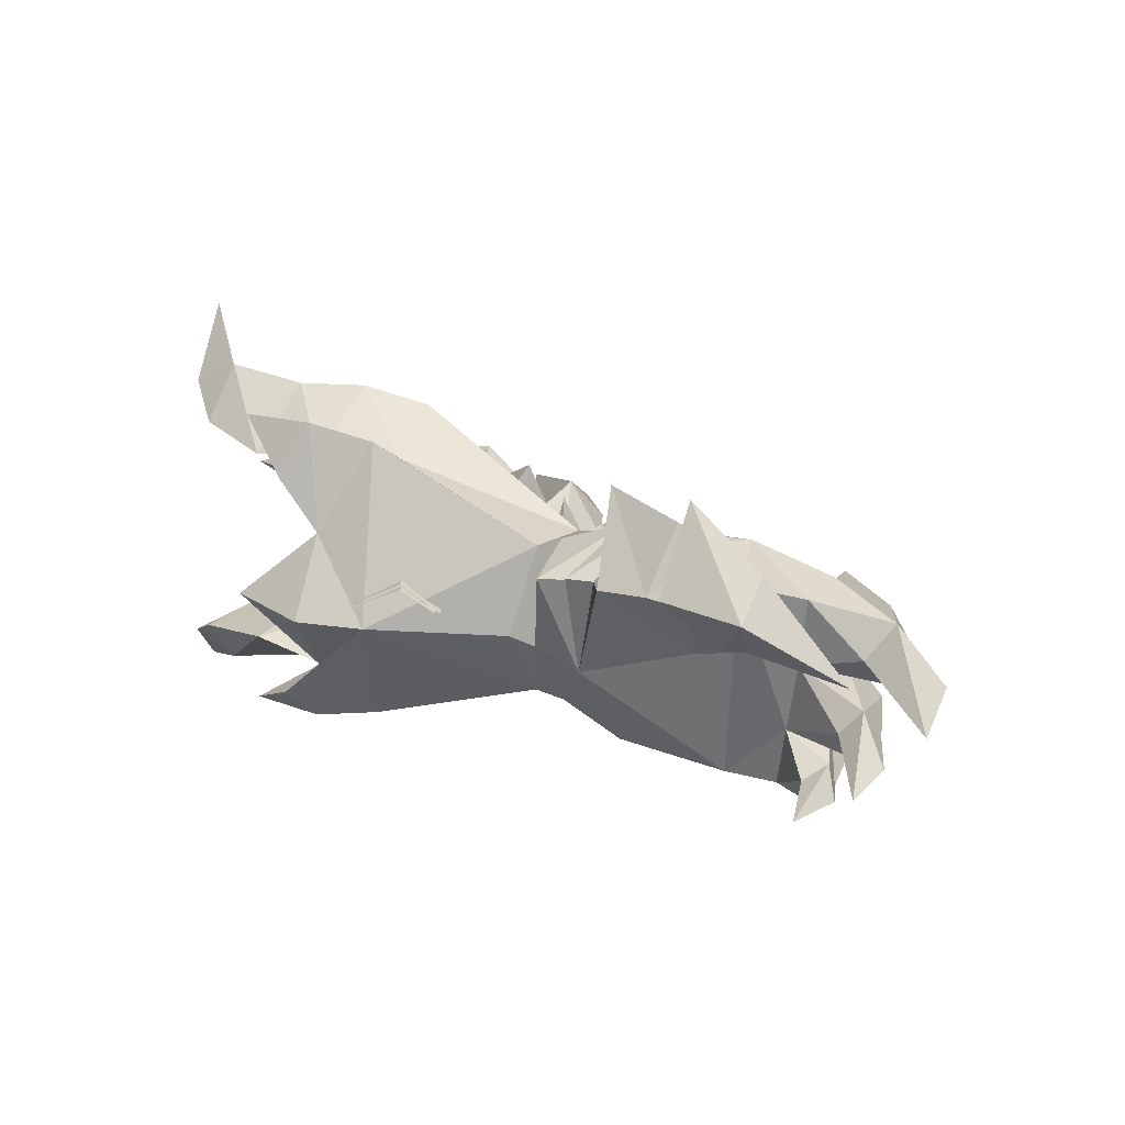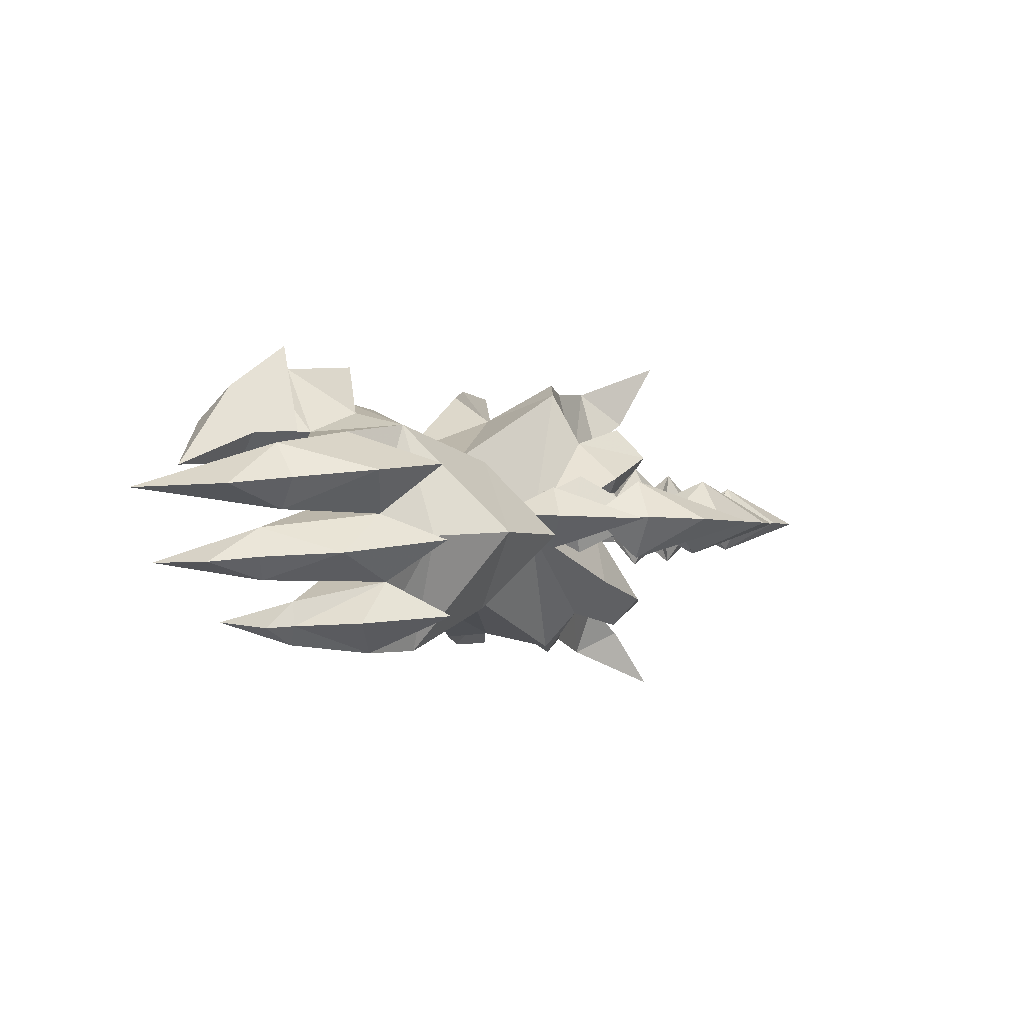
<metadata>
{"format":"obj","ext":"obj","renderer":"f3d","projection":"perspective","resolution":1024,"background":"white","views":[{"elev":23.0,"azim":-151.0,"up":"+Z"},{"elev":-2.7,"azim":-67.7,"up":"+Z"}]}
</metadata>
<code>
g Object01
v 5.013 -0.3378 3.585
v 10.39 4.131 3.882
v 9.802 4.568 3.402
v 4.645 0.2601 3.154
v 5.092 -1.278 3.109
v 11.03 3.377 3.336
v 9.802 4.568 3.402
v 10.4 4.161 2.835
v 5.025 -0.3123 2.689
v 4.645 0.2601 3.154
v 11.03 3.377 3.336
v 5.092 -1.278 3.109
v 4.238 -0.9197 4.059
v 5.224 -4.073 3.027
v 3.46 -1.472 3.1
v 3.136 0.7089 3.164
v 5.224 -4.073 3.027
v 4.272 -0.8657 2.074
v 3.46 -1.472 3.1
v 3.136 0.7089 3.164
f 1 2 3
f 3 4 1
f 1 5 6
f 6 2 1
f 7 8 9
f 9 10 7
f 11 12 9
f 9 8 11
f 5 13 14
f 15 14 13
f 15 13 16
f 13 5 1
f 16 13 4
f 13 1 4
f 12 17 18
f 19 18 17
f 19 20 18
f 18 9 12
f 20 10 18
f 18 10 9
g l4
v 5.048 -0.3205 3.781
v 10.38 4.125 4.082
v 9.672 4.72 3.409
v 4.627 0.459 3.163
v 5.283 -1.338 3.113
v 11.15 3.22 3.332
v 9.672 4.72 3.409
v 10.39 4.174 2.636
v 5.072 -0.2811 2.498
v 4.627 0.459 3.163
v 11.15 3.22 3.332
v 5.283 -1.338 3.113
v 4.228 -0.925 4.259
v 5.286 -4.263 3.024
v 3.275 -1.548 3.1
v 3.009 0.8636 3.171
v 5.286 -4.263 3.024
v 4.267 -0.8576 1.874
v 3.275 -1.548 3.1
v 3.009 0.8636 3.171
f 21 22 23
f 23 24 21
f 21 25 26
f 26 22 21
f 27 28 29
f 29 30 27
f 31 32 29
f 29 28 31
f 25 33 34
f 35 34 33
f 35 33 36
f 33 25 21
f 36 33 24
f 33 21 24
f 32 37 38
f 39 38 37
f 39 40 38
f 38 29 32
f 40 30 38
f 38 30 29
g Object05
v 9.12 3.981 4.406
v 7.691 3.854 3.382
v 5.815 0.1708 3.306
v 6.54 -0.3911 4.27
v 9.848 3.309 3.367
v 6.967 -0.9257 3.281
v 9.142 4.021 2.389
v 6.561 -0.3521 2.349
v 5.815 0.1708 3.306
v 7.691 3.854 3.382
v 9.848 3.309 3.367
v 6.967 -0.9257 3.281
v 6.056 -1.388 4.794
v 7.703 -3.768 3.222
v 5.168 -1.399 3.274
v 4.805 1.203 3.329
v 7.703 -3.768 3.222
v 6.086 -1.326 1.753
v 5.168 -1.399 3.274
v 4.805 1.203 3.329
f 41 42 43
f 43 44 41
f 45 41 44
f 44 46 45
f 47 48 49
f 49 50 47
f 51 52 48
f 48 47 51
f 53 54 46
f 54 53 55
f 53 56 55
f 46 44 53
f 53 43 56
f 44 43 53
f 57 58 52
f 58 57 59
f 60 58 59
f 48 52 58
f 49 58 60
f 49 48 58
g Object02
v 7.388 -2.568 3.764
v 8.928 5.769 4.509
v 7.674 6.026 3.513
v 6.54 -2.332 3.167
v 8.081 -3.505 3.066
v 10.18 5.603 3.382
v 7.407 -2.534 2.566
v 7.706 -5.885 3.071
v 10.37 -6.939 3.053
v 6.94 -3.523 4.389
v 6.108 -4.155 3.113
v 5.179 -2.366 3.16
v 7.706 -5.885 3.071
v 6.946 -3.434 1.725
v 10.37 -6.939 3.053
v 6.108 -4.155 3.113
v 5.179 -2.366 3.16
v 7.407 -2.534 2.566
v 8.081 -3.505 3.066
v 6.54 -2.332 3.167
f 61 62 63
f 63 64 61
f 61 65 66
f 66 62 61
f 63 66 67
f 67 64 63
f 68 69 70
f 71 70 72
f 70 65 61
f 72 70 64
f 70 61 64
f 70 71 68
f 70 69 65
f 73 74 75
f 76 77 74
f 74 78 79
f 77 80 74
f 74 80 78
f 65 67 66
f 74 73 76
f 74 79 75
g l3
v 7.413 -2.53 3.958
v 8.933 5.75 4.708
v 7.486 6.068 3.459
v 6.431 -2.164 3.176
v 8.274 -3.452 3.066
v 10.37 5.578 3.313
v 7.431 -2.471 2.378
v 7.595 -6.051 3.068
v 10.52 -7.07 3.052
v 6.925 -3.516 4.588
v 5.944 -4.271 3.114
v 5.008 -2.263 3.166
v 7.595 -6.051 3.068
v 6.929 -3.412 1.527
v 10.52 -7.07 3.052
v 5.944 -4.271 3.114
v 5.008 -2.263 3.166
v 7.431 -2.471 2.378
v 8.274 -3.452 3.066
v 6.431 -2.164 3.176
f 81 82 83
f 83 84 81
f 81 85 86
f 86 82 81
f 83 86 87
f 87 84 83
f 88 89 90
f 91 90 92
f 90 85 81
f 92 90 84
f 90 81 84
f 90 91 88
f 90 89 85
f 93 94 95
f 96 97 94
f 94 98 99
f 97 100 94
f 94 100 98
f 85 87 86
f 94 93 96
f 94 99 95
g Object06
v 8.324 -2.138 3.257
v 8.756 -1.871 4.242
v 8.816 3.082 4.429
v 7.874 3.316 3.399
v 9.523 -2.359 3.268
v 10.07 2.149 3.4
v 8.866 3.122 2.413
v 8.805 -1.832 2.321
v 8.424 -2.894 5.18
v 11.53 -4.091 3.25
v 8.401 -3.861 3.212
v 6.747 -2.123 3.234
v 9.523 -2.359 3.268
v 11.53 -4.091 3.25
v 8.52 -2.812 1.299
v 8.401 -3.861 3.212
v 6.747 -2.123 3.234
v 8.805 -1.832 2.321
v 8.324 -2.138 3.257
f 101 102 103
f 103 104 101
f 102 105 106
f 106 103 102
f 101 104 107
f 107 108 101
f 108 107 106
f 106 105 108
f 105 109 110
f 111 110 109
f 111 109 112
f 109 105 102
f 112 109 101
f 109 102 101
f 113 114 115
f 116 115 114
f 116 117 115
f 115 118 113
f 117 119 115
f 115 119 118
g Object03
v 11.07 -3.263 3.86
v 7.471 7.66 4.235
v 6.233 7.449 3.546
v 10.42 -3.876 3.238
v 10.96 0.9998 3.381
v 8.868 8.226 3.574
v 6.233 7.449 3.546
v 7.498 7.694 2.853
v 11.09 -3.231 2.663
v 10.42 -3.876 3.238
v 8.868 8.226 3.574
v 10.96 0.9998 3.381
v 14.12 -6.554 3.197
v 16.99 -6.245 3.23
v 11.39 -4.852 4.603
v 10.73 -5.686 3.191
v 8.857 -4.338 3.211
v 12.39 -3.791 3.283
v 14.12 -6.554 3.197
v 11.61 -4.378 2.011
v 16.99 -6.245 3.23
v 10.73 -5.686 3.191
v 8.857 -4.338 3.211
v 12.39 -3.791 3.283
f 120 121 122
f 122 123 120
f 121 120 124
f 124 125 121
f 126 127 128
f 128 129 126
f 127 130 131
f 131 128 127
f 132 133 134
f 135 134 136
f 134 137 120
f 136 134 123
f 134 120 123
f 124 120 137
f 134 135 132
f 134 133 137
f 138 139 140
f 141 142 139
f 139 128 143
f 142 129 139
f 143 128 131
f 139 129 128
f 139 138 141
f 139 143 140
g l2
v 11.04 -3.235 4.057
v 7.469 7.652 4.434
v 6.044 7.383 3.545
v 10.24 -3.799 3.255
v 11.15 1.058 3.386
v 9.06 8.281 3.579
v 6.044 7.383 3.545
v 7.499 7.697 2.653
v 11.07 -3.194 2.467
v 10.24 -3.799 3.255
v 9.06 8.281 3.579
v 11.15 1.058 3.386
v 14.11 -6.75 3.158
v 17.18 -6.289 3.229
v 11.37 -4.872 4.8
v 10.65 -5.864 3.162
v 8.659 -4.307 3.206
v 12.53 -3.645 3.306
v 14.11 -6.75 3.158
v 11.6 -4.355 1.813
v 17.18 -6.289 3.229
v 10.65 -5.864 3.162
v 8.659 -4.307 3.206
v 12.53 -3.645 3.306
f 144 145 146
f 146 147 144
f 145 144 148
f 148 149 145
f 150 151 152
f 152 153 150
f 151 154 155
f 155 152 151
f 156 157 158
f 159 158 160
f 158 161 144
f 160 158 147
f 158 144 147
f 148 144 161
f 158 159 156
f 158 157 161
f 162 163 164
f 165 166 163
f 163 152 167
f 166 153 163
f 167 152 155
f 163 153 152
f 163 162 165
f 163 167 164
g Object07
v 12.15 -2.39 3.343
v 12.56 -1.888 4.303
v 9.922 3.142 4.684
v 8.711 2.955 3.476
v 13.53 -2.211 3.358
v 11.83 2.658 3.492
v 12.15 -2.39 3.343
v 8.711 2.955 3.476
v 9.968 3.203 2.302
v 12.6 -1.837 2.383
v 11.83 2.658 3.492
v 13.53 -2.211 3.358
v 12.53 -2.998 5.163
v 15.66 -3.725 3.329
v 13.18 -3.957 3.304
v 11.41 -3.187 3.314
v 15.66 -3.725 3.329
v 12.6 -2.899 1.495
v 13.18 -3.957 3.304
v 11.41 -3.187 3.314
f 168 169 170
f 170 171 168
f 169 172 173
f 173 170 169
f 174 175 176
f 176 177 174
f 177 176 178
f 178 179 177
f 172 180 181
f 182 181 180
f 182 180 183
f 180 172 169
f 183 180 168
f 180 169 168
f 179 184 185
f 186 185 184
f 186 187 185
f 185 177 179
f 187 174 185
f 185 174 177
g Object04
v 15.43 -3.448 3.774
v 10.33 3.362 3.876
v 8.985 2.836 3.47
v 14.79 -3.798 3.332
v 8.985 2.836 3.47
v 10.35 3.38 3.124
v 15.45 -3.426 2.923
v 14.79 -3.798 3.332
v 17.39 -6.149 3.289
v 19.27 -6.455 3.296
v 15.83 -4.675 4.531
v 15.4 -5.207 3.298
v 14.33 -4.102 3.32
v 16.79 -4.304 3.336
v 14.45 -0.3872 3.418
v 10.78 3.645 3.472
v 17.39 -6.149 3.289
v 15.79 -4.561 2.267
v 19.27 -6.455 3.296
v 15.4 -5.207 3.298
v 14.33 -4.102 3.32
v 16.79 -4.304 3.336
v 14.45 -0.3872 3.418
v 10.35 3.38 3.124
f 188 189 190
f 190 191 188
f 192 193 194
f 194 195 192
f 196 197 198
f 199 198 200
f 198 201 188
f 200 198 191
f 202 188 201
f 198 188 191
f 202 203 189
f 198 199 196
f 198 197 201
f 204 205 206
f 207 208 205
f 205 194 209
f 208 195 205
f 209 194 210
f 205 195 194
f 202 211 203
f 205 204 207
f 205 209 206
f 202 189 188
f 194 193 210
g l1
v 15.41 -3.414 3.97
v 10.36 3.389 4.072
v 8.824 2.718 3.466
v 14.6 -3.737 3.329
v 8.824 2.718 3.466
v 10.38 3.412 2.928
v 15.43 -3.387 2.728
v 14.6 -3.737 3.329
v 17.33 -6.34 3.281
v 19.45 -6.543 3.293
v 15.81 -4.689 4.73
v 15.29 -5.369 3.286
v 14.13 -4.069 3.315
v 16.93 -4.163 3.339
v 14.62 -0.2693 3.424
v 10.93 3.78 3.468
v 17.33 -6.34 3.281
v 15.77 -4.565 2.068
v 19.45 -6.543 3.293
v 15.29 -5.369 3.286
v 14.13 -4.069 3.315
v 16.93 -4.163 3.339
v 14.62 -0.2693 3.424
v 10.38 3.412 2.928
f 212 213 214
f 214 215 212
f 216 217 218
f 218 219 216
f 220 221 222
f 223 222 224
f 222 225 212
f 224 222 215
f 226 212 225
f 222 212 215
f 226 227 213
f 222 223 220
f 222 221 225
f 228 229 230
f 231 232 229
f 229 218 233
f 232 219 229
f 233 218 234
f 229 219 218
f 226 235 227
f 229 228 231
f 229 233 230
f 226 213 212
f 218 217 234
g Object08
v 15.21 -1.943 3.416
v 15.5 -2.941 3.389
v 15.99 -2.008 4.952
v 15.46 -1.363 4.307
v 11.06 1.562 4.496
v 10.28 0.8591 3.459
v 16.41 -1.205 3.448
v 11.58 1.926 3.502
v 15.21 -1.943 3.416
v 15.49 -1.318 2.525
v 16.06 -1.928 1.833
v 15.5 -2.941 3.389
v 10.28 0.8591 3.459
v 11.1 1.613 2.449
v 11.58 1.926 3.502
v 16.41 -1.205 3.448
v 20.57 -2.025 3.452
v 17.88 -2.935 3.407
v 20.57 -2.025 3.452
v 17.88 -2.935 3.407
f 236 237 238
f 238 239 236
f 236 239 240
f 240 241 236
f 239 242 243
f 243 240 239
f 244 245 246
f 246 247 244
f 244 248 249
f 249 245 244
f 245 249 250
f 250 251 245
f 242 238 252
f 253 252 238
f 253 238 237
f 238 242 239
f 251 254 246
f 255 246 254
f 255 247 246
f 246 245 251
g common_leftHandItem_89570
v 3.256 2.627 5.456
v 3.485 5.125 5.758
v 2.591 5.058 6.17
v 2.376 2.702 5.674
v 2.941 6.282 2.56
v 4.047 6.159 2.657
v 3.864 4.619 -0.005945
v 2.838 4.484 -0.2031
v 2.941 6.282 2.56
v 4.047 6.159 2.657
v 3.466 2.261 0.02728
v 2.443 2.248 -0.1247
v 0.5548 4.543 -1.156
v 1.101 2.198 -0.774
v -3.119 1.644 -1.989
v -3.225 4.025 -1.676
v -4.101 5.344 5.96
v -2.704 7.07 8.491
v -3.899 7.152 8.104
v -5.044 6.142 5.867
v -4.441 7.326 4.458
v -3.463 7.093 4.128
v -5.091 3.869 -1.692
v -5.218 2.367 -2.028
v -3.085 2.109 6.196
v -4.101 5.344 5.96
v -6.113 4.381 5.52
v -6.384 2.674 5.698
v -5.477 4.171 0.552
v -5.885 4.333 3.082
v -4.101 5.344 5.96
v -6.113 4.381 5.52
v -8.292 4.785 3.995
v -9.034 3.973 5.154
v -6.384 2.674 5.698
v -8.837 3.859 2.898
v -8.292 4.785 3.995
v -5.885 4.333 3.082
v -6.192 1.496 2.82
v -8.445 4.951 2.319
v -6.192 1.496 2.82
v -5.885 4.333 3.082
v -7.779 5.367 1.522
v -8.268 4.931 0.5099
v -7.779 5.367 1.522
v -5.477 4.171 0.552
v -5.912 1.385 0.4691
v -7.135 4.354 -0.2119
v -5.912 1.385 0.4691
v -5.477 4.171 0.552
v -6.476 5.08 -0.6922
v -4.441 7.326 4.458
v -5.42 7.557 4.789
v -5.85 8.993 6.344
v -2.977 8.911 6.556
v 0.973 6.805 2.278
v -6.192 1.496 2.82
v -4.281 0.307 2.1
v -5.912 1.385 0.4691
v 0.238 5.982 8.841
v -0.5066 8.339 6.168
v -2.352 8.522 6.387
v -0.7323 5.531 7.341
v -2.345 4.403 6.765
v 0.2368 4.938 7.133
v -4.613 5.593 5.975
v -3.092 7.016 9.316
v -5.913 7.667 7.566
v -6.1 6.576 5.812
v -5.42 7.557 4.789
v -3.891 8.707 6.347
v -3.463 7.093 4.128
v 3.485 5.125 5.758
v 9.672 5.696 8.578
v 8.494 8.481 2.851
v 4.047 6.159 2.657
v 14.72 2.84 9.098
v 15.06 5.245 7.05
v 12.48 5.185 7.46
v 12.28 2.267 9.233
v 14.93 2.171 6.312
v 12.75 1.403 6.064
v 17.72 2.884 9.378
v 17.96 4.268 7.487
v 17.57 2.195 7.039
v 12.57 5.424 -0.6971
v 10.28 4.498 -1.576
v 9.684 6.021 -1.712
v 11.96 6.644 -2.099
v 3.864 4.619 -0.005945
v 15.11 3.033 -1.899
v 12.42 2.51 -2.403
v 15.36 5.448 -0.2043
v 18.29 3.343 -2.56
v 18.46 4.524 -0.7899
v 10.45 0.3087 6.484
v 10.33 -1.406 4.961
v 13.13 -1.692 6.008
v 13.16 -0.4555 7.265
v 5.577 0.5143 2.571
v 10.5 0.5311 -0.6971
v 10.46 -0.8393 0.6299
v 13.3 -1.331 -0.1031
v 13.33 -0.2173 -1.231
v 19.57 2.745 8.419
v 19.07 1.447 8.051
v 17.57 2.195 7.039
v 17.96 4.268 7.487
v 14.93 2.171 6.312
v 15.06 5.245 7.05
v 12.75 1.403 6.064
v 12.48 5.185 7.46
v 20.11 3.222 -1.859
v 18.46 4.524 -0.7899
v 17.93 2.48 -0.5141
v 19.55 1.893 -1.684
v 15.13 2.313 0.1308
v 15.36 5.448 -0.2043
v 12.85 1.571 0.1425
v 12.57 5.424 -0.6971
v 9.616 4.155 7.489
v 10.15 1.37 8.572
v 10.5 1.859 -2.116
v 3.466 2.261 0.02728
v 9.937 3.853 2.653
v 13.67 1.007 3.063
v 11.08 7.524 2.995
v 11.01 7.373 5.523
v 11.1 7.507 0.5176
v 17.93 2.48 -0.5141
v 15.13 2.313 0.1308
v 12.85 1.571 0.1425
v -6.792 4.616 -1.74
v -5.091 3.869 -1.692
v -5.218 2.367 -2.028
v -2.345 4.403 6.765
v 12.85 1.571 0.1425
v 13.67 1.007 3.063
v 13.33 -0.2173 -1.231
v 14.16 0.4434 4.356
v 13.16 -0.4555 7.265
v -2.345 4.403 6.765
v -0.7323 5.531 7.341
v 0.238 5.982 8.841
v 2.361 7.161 5.525
v 1.255 6.947 5.64
v -1.214 -1.288 2.314
v 0.973 6.805 2.278
v -4.101 5.344 5.96
v -3.463 7.093 4.128
v -3.891 8.707 6.347
v -2.977 8.911 6.556
v -3.899 7.152 8.104
v 1.123 0.7794 -0.4718
v -9.027 7.845 4.505
v -6.113 4.381 5.52
v -6.113 4.381 5.52
v -6.192 1.496 2.82
v -6.384 2.674 5.698
v -5.461 -0.5745 4.543
v -5.912 1.385 0.4691
v -6.192 1.496 2.82
v -5.24 -0.6465 1.916
v -5.477 4.171 0.552
v -6.904 1.809 -0.9677
v -5.192 -0.7794 -0.7176
v -5.477 4.171 0.552
v -6.476 5.08 -0.6922
v -11.62 8.103 3.587
v -11.04 4.678 3.679
v -9.405 3.145 3.939
v -9.712 6.237 1.126
v -8.989 4.631 1.297
v -9.565 8.512 1.111
v -7.139 7.276 -0.9479
v -7.688 5.102 -1.134
v 2.392 -1.707 2.322
v 1.243 0.722 5.081
v 1.243 0.722 5.081
v 2.392 -1.707 2.322
v 2.018 -0.01894 2.312
v 1.123 0.7794 -0.4718
v 3.475 0.8188 2.585
v 2.018 -0.01894 2.312
v -7.657 0.793 4.238
v -5.461 -0.5745 4.543
v -7.99 1.962 1.435
v -5.24 -0.6465 1.916
v -5.218 2.367 -2.028
v -5.912 1.385 0.4691
v -5.192 -0.7794 -0.7176
v -7.327 4.214 -1.066
v -0.5066 8.339 6.168
v -4.441 7.326 4.458
v -3.092 7.016 9.316
v -4.613 5.593 5.975
v 0.1725 7.282 5.922
v -0.5066 8.339 6.168
v -5.044 6.142 5.867
v -4.441 7.326 4.458
v 1.117 7.487 5.914
v 11.01 7.373 5.523
v 3.256 2.627 5.456
v 3.475 0.8188 2.585
v 20.25 0.3414 10.73
v 19.57 2.745 8.419
v 11.88 6.33 9.104
v 13.58 8.614 3.174
v 10.82 9.175 2.887
v 12.64 7.223 7.206
v 19.07 1.447 8.051
v 11.1 7.507 0.5176
v 10.61 -0.3553 2.826
v 21.18 0.975 -4.037
v 20.11 3.222 -1.859
v 14.69 6.473 -2.083
v 19.55 1.893 -1.684
v 14.54 6.348 8.997
v 12.72 7.434 -1.016
v 14.22 0.5174 1.64
v 16.59 -0.2648 -0.1821
v 13.67 1.007 3.063
v 14.22 0.5174 1.64
v 10.5 0.5311 -0.6971
v 16.59 -0.2648 -0.1821
v 16.39 -0.4268 6.247
v 14.16 0.4434 4.356
v 12.75 1.403 6.064
v 10.45 0.3087 6.484
v 16.39 -0.4268 6.247
v 12.64 7.223 7.206
v 14.54 6.348 8.997
v 12.48 5.185 7.46
v 12.72 7.434 -1.016
v 11.1 7.507 0.5176
v 12.57 5.424 -0.6971
v 11.01 7.373 5.523
v 14.69 6.473 -2.083
v 13.58 8.614 3.174
v 20.25 0.3414 10.73
v 21.18 0.975 -4.037
f 256 257 258
f 258 259 256
f 260 258 257
f 257 261 260
f 262 263 264
f 264 265 262
f 266 267 263
f 263 262 266
f 268 269 270
f 270 271 268
f 272 273 274
f 274 275 272
f 276 277 272
f 272 275 276
f 278 271 270
f 270 279 278
f 280 281 282
f 282 283 280
f 284 285 286
f 286 271 284
f 287 288 289
f 289 290 287
f 291 292 293
f 293 294 291
f 295 296 297
f 297 298 295
f 299 300 301
f 301 302 299
f 303 304 305
f 305 306 303
f 307 308 309
f 309 310 307
f 263 268 311
f 311 264 263
f 312 313 280
f 280 283 312
f 279 270 313
f 313 314 279
f 315 316 317
f 317 273 315
f 318 319 280
f 280 320 318
f 321 322 323
f 323 324 321
f 325 276 321
f 321 324 325
f 322 310 309
f 309 323 322
f 274 273 317
f 317 326 274
f 327 307 326
f 326 317 327
f 328 329 330
f 330 331 328
f 332 333 334
f 334 335 332
f 336 332 335
f 335 337 336
f 338 339 333
f 333 332 338
f 338 332 336
f 336 340 338
f 341 342 343
f 343 344 341
f 345 331 330
f 330 343 345
f 346 347 341
f 341 348 346
f 349 346 348
f 348 350 349
f 351 352 353
f 353 354 351
f 355 356 357
f 358 357 356
f 356 359 358
f 360 361 362
f 362 363 360
f 362 364 365
f 365 363 362
f 364 366 367
f 367 365 364
f 368 369 370
f 370 371 368
f 372 370 369
f 369 373 372
f 374 372 373
f 373 375 374
f 376 377 335
f 335 334 376
f 377 351 337
f 337 335 377
f 378 342 341
f 341 347 378
f 378 355 379
f 379 342 378
f 374 375 380
f 380 381 374
f 380 382 383
f 383 367 380
f 366 381 380
f 380 367 366
f 384 382 380
f 380 375 384
f 349 385 386
f 386 346 349
f 347 346 386
f 386 387 347
f 356 378 347
f 347 387 356
f 388 389 390
f 280 319 281
f 273 272 391
f 392 393 394
f 395 393 396
f 355 352 351
f 397 398 399
f 320 259 258
f 320 400 401
f 270 402 313
f 403 404 405
f 406 407 408
f 280 259 320
f 409 270 269
f 325 324 410
f 324 323 410
f 323 309 410
f 286 311 271
f 286 285 411
f 412 293 292
f 413 414 415
f 416 417 418
f 297 419 298
f 304 420 421
f 422 389 423
f 410 309 308
f 402 280 313
f 288 424 289
f 291 424 292
f 289 425 426
f 295 427 428
f 298 429 295
f 299 429 300
f 388 430 423
f 303 430 431
f 306 430 303
f 271 278 284
f 270 409 402
f 402 409 432
f 402 432 433
f 402 433 280
f 434 435 436
f 436 435 437
f 268 271 311
f 401 400 403
f 268 263 267
f 268 267 269
f 269 267 409
f 438 256 259
f 438 259 433
f 438 409 267
f 438 267 266
f 438 433 439
f 439 409 438
f 433 259 280
f 290 440 441
f 291 294 440
f 289 426 440
f 296 442 443
f 299 302 442
f 295 428 442
f 444 445 446
f 421 420 390
f 313 312 314
f 425 291 426
f 427 299 428
f 430 388 431
f 426 291 440
f 428 299 442
f 431 388 447
f 289 424 425
f 295 429 427
f 425 424 291
f 427 429 299
f 304 447 420
f 290 289 440
f 294 441 440
f 296 295 442
f 302 443 442
f 390 420 447
f 447 388 390
f 303 431 447
f 304 303 447
f 448 399 398
f 315 273 391
f 327 317 316
f 407 406 449
f 407 450 408
f 408 450 451
f 318 452 453
f 453 403 405
f 408 451 454
f 454 451 455
f 453 452 403
f 400 258 260
f 320 258 400
f 400 260 403
f 320 401 456
f 456 401 403
f 318 320 456
f 318 456 452
f 452 456 403
f 329 457 330
f 458 376 328
f 329 376 334
f 355 377 458
f 355 458 459
f 460 461 338
f 334 462 329
f 463 464 457
f 462 465 457
f 460 338 466
f 343 330 467
f 345 342 379
f 357 468 355
f 355 459 379
f 469 349 470
f 341 344 471
f 463 467 464
f 343 467 344
f 469 472 349
f 355 468 352
f 457 329 462
f 334 473 462
f 474 471 344
f 457 464 330
f 330 464 467
f 355 351 377
f 475 476 394
f 477 468 478
f 468 357 358
f 392 394 479
f 480 358 359
f 478 358 480
f 395 396 481
f 477 482 468
f 468 353 352
f 483 484 396
f 485 354 353
f 482 485 353
f 468 358 478
f 482 353 468
f 462 473 465
f 344 467 474
f 486 487 488
f 489 490 491
f 486 488 492
f 493 489 491
f 382 494 383
f 494 382 384
f 360 495 361
f 371 496 368
f 461 339 338
f 338 340 466
f 349 350 470
f 472 385 349
f 376 329 328
f 345 343 342
f 393 483 396
f 393 475 394
f 388 423 389
f 377 376 458
f 378 356 355

</code>
